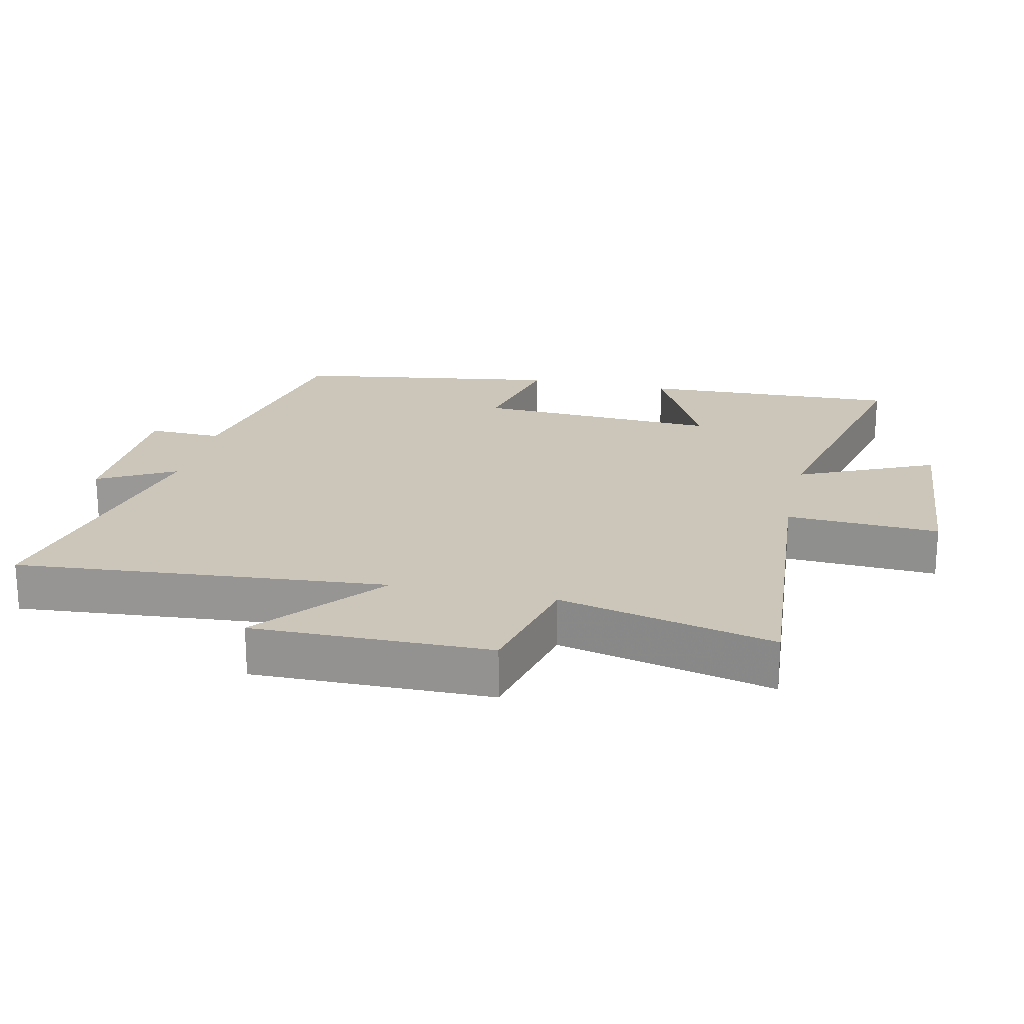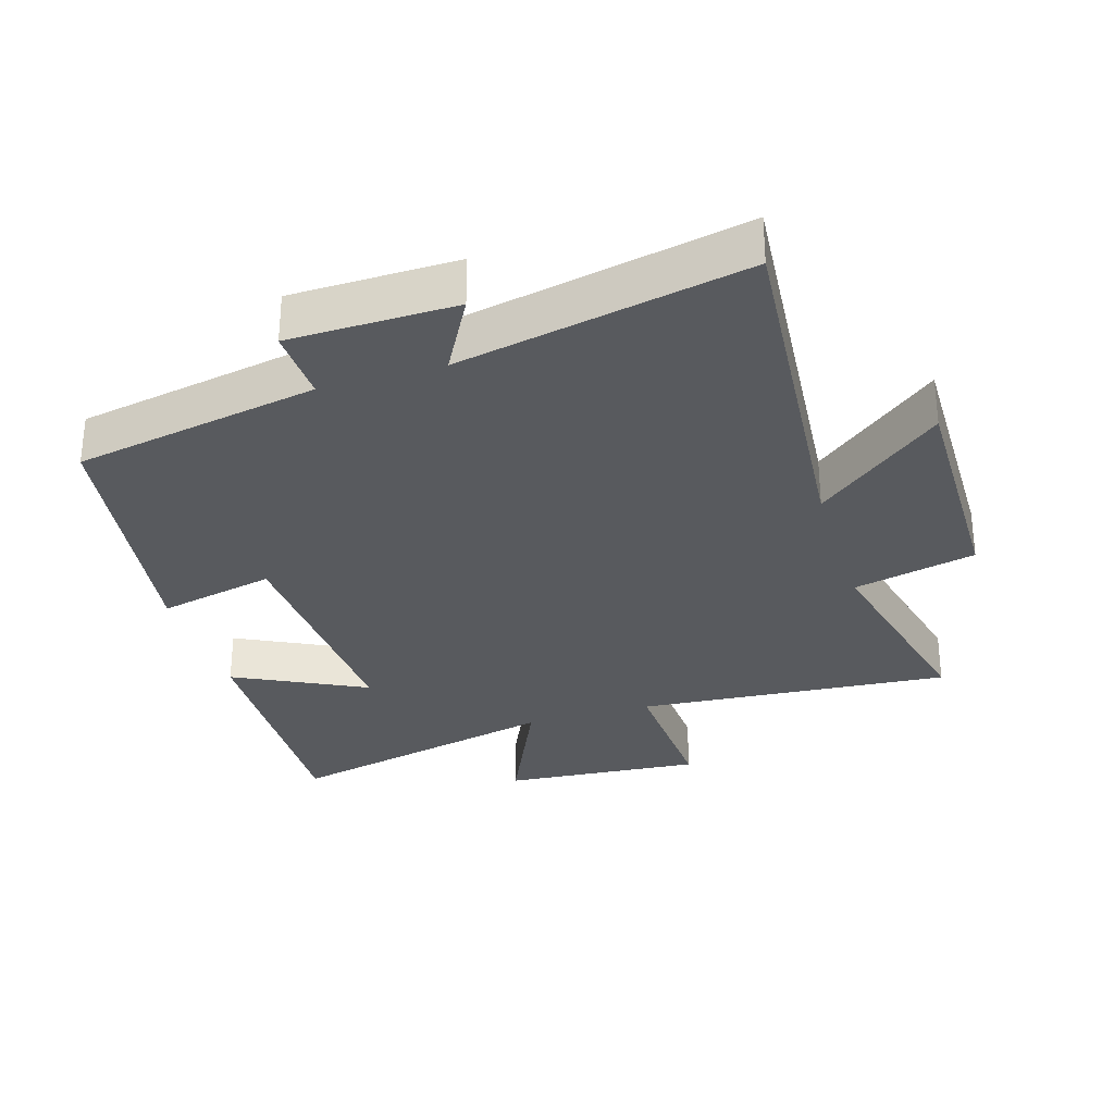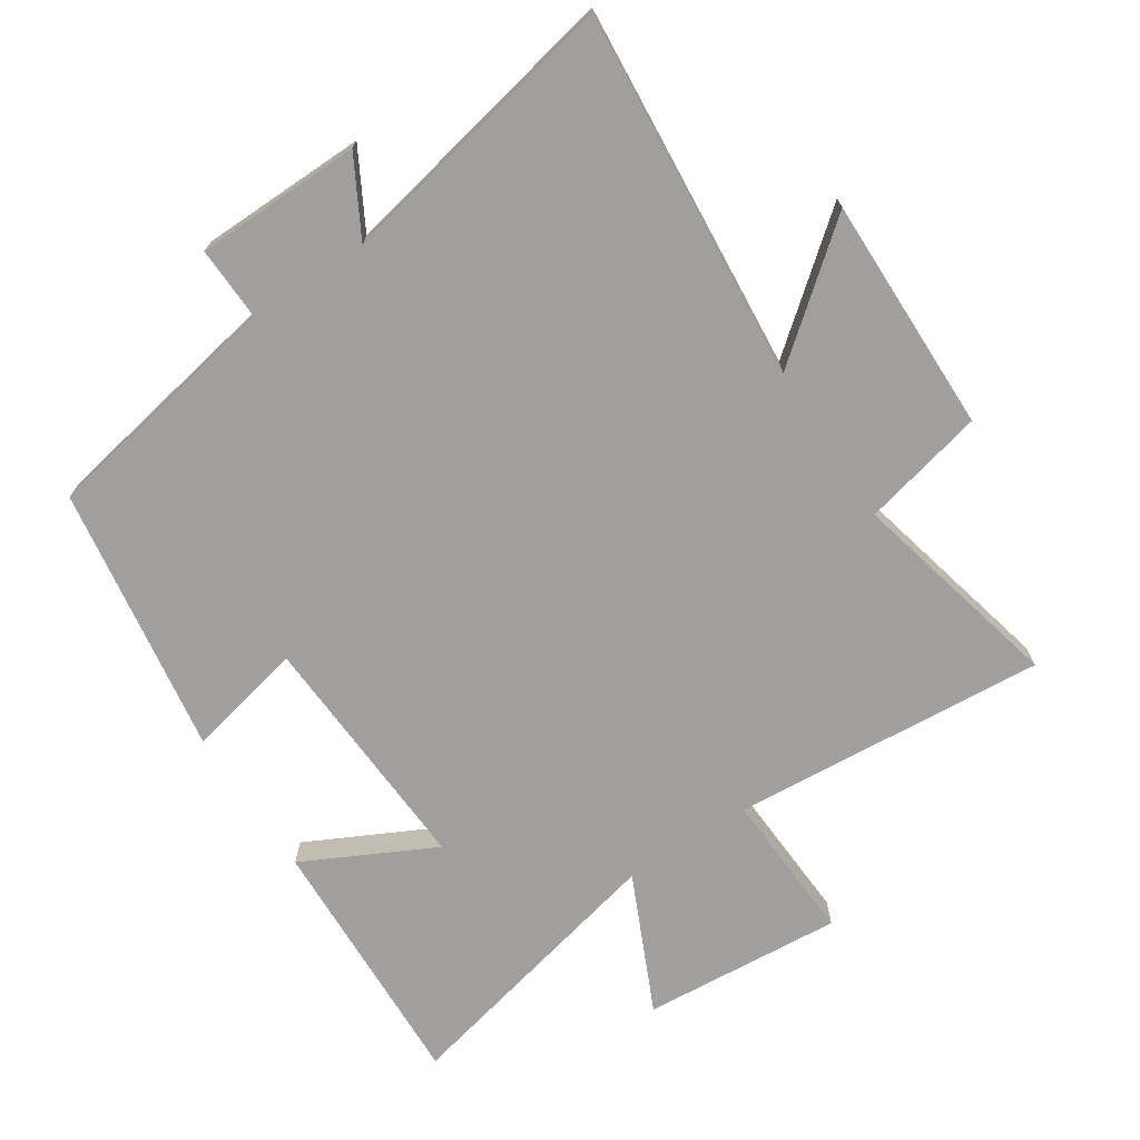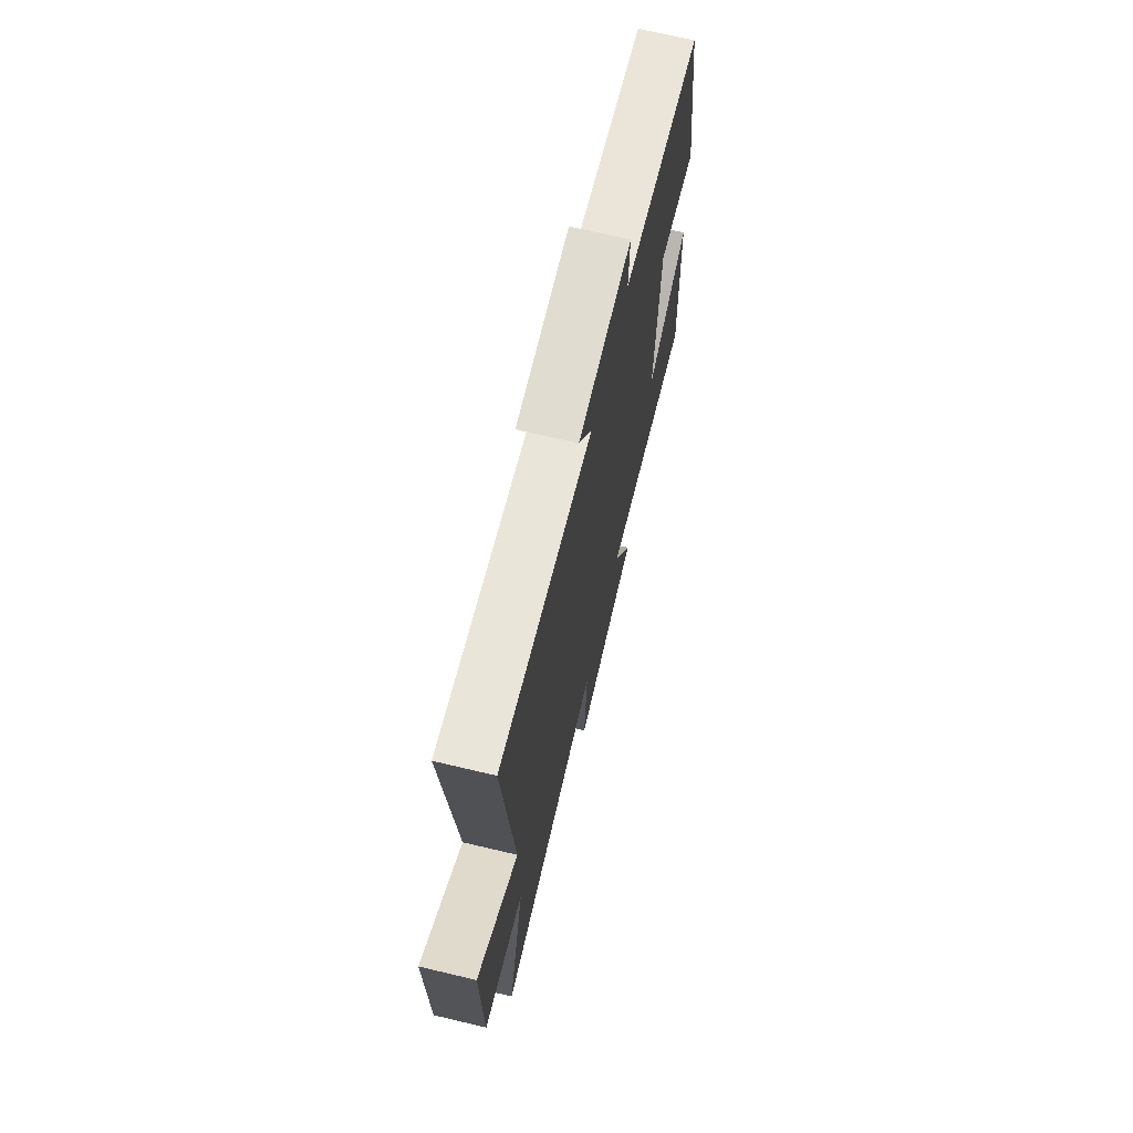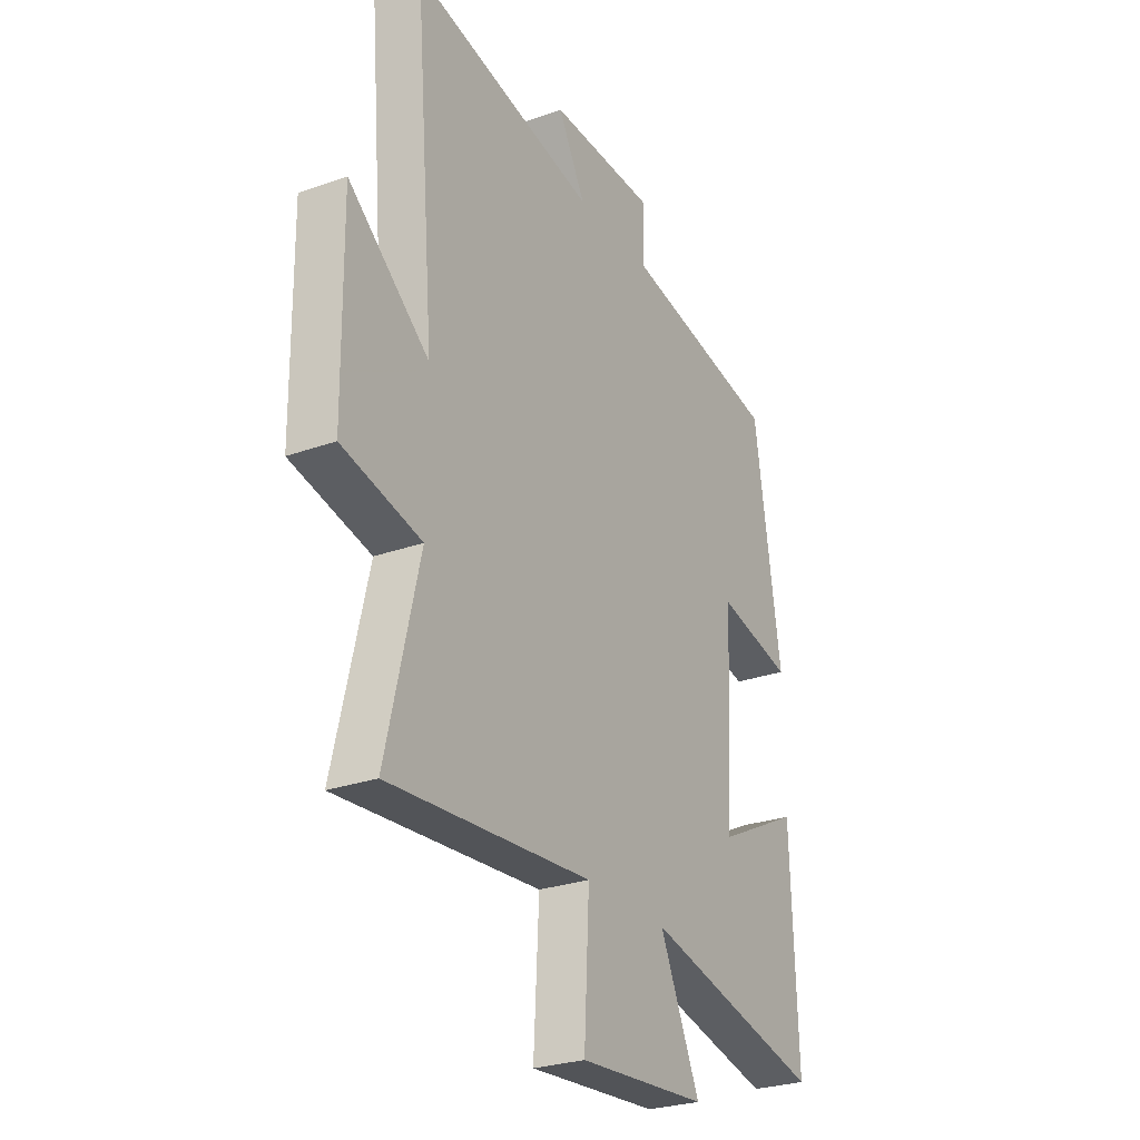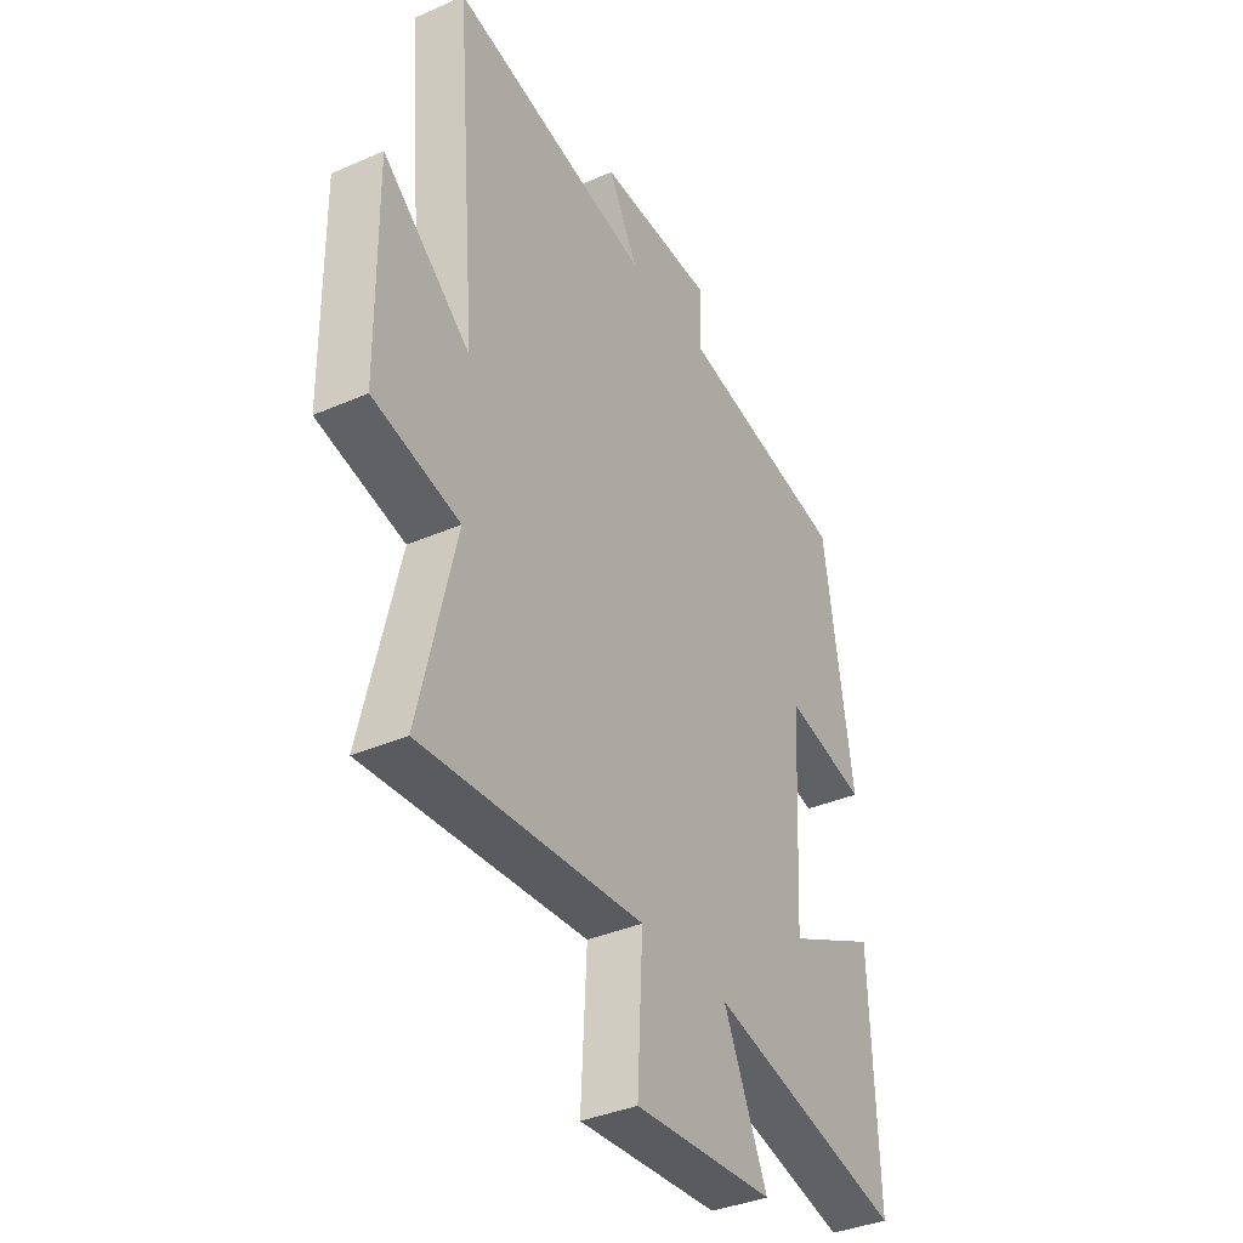
<metadata>
{"format":"obj","ext":"obj","renderer":"f3d","projection":"perspective","resolution":1024,"background":"white","views":[{"elev":21.0,"azim":102.6,"up":"+Y"},{"elev":-30.5,"azim":17.1,"up":"+Y"},{"elev":-71.5,"azim":33.3,"up":"+Y"},{"elev":70.7,"azim":103.3,"up":"+Z"},{"elev":-27.1,"azim":119.0,"up":"+Z"},{"elev":-37.4,"azim":119.2,"up":"+Z"}]}
</metadata>
<code>
v -0.438 0.07 0.432
v -0.068 0.07 0.5
v -0.072 0.07 0.612
v 0.178 0.07 0.616
v 0.114 0.07 0.5
v 0.547 0.07 0.588
v 0.5 0.07 0.031
v 0.689 0.07 0.184
v 0.685 0.07 -0.172
v 0.5 0.07 -0.215
v 0.577 0.07 -0.538
v 0.103 0.07 -0.5
v 0.115 0.07 -0.73
v -0.187 0.07 -0.706
v -0.093 0.07 -0.5
v -0.514 0.07 -0.597
v -0.5 0.07 -0.206
v -0.303 0.07 -0.305
v -0.323 0.07 0.065
v -0.5 0.07 0.026
v -0.438 0 0.432
v -0.068 0 0.5
v -0.072 0 0.612
v 0.178 0 0.616
v 0.114 0 0.5
v 0.547 0 0.588
v 0.5 0 0.031
v 0.689 0 0.184
v 0.685 0 -0.172
v 0.5 0 -0.215
v 0.577 0 -0.538
v 0.103 0 -0.5
v 0.115 0 -0.73
v -0.187 0 -0.706
v -0.093 0 -0.5
v -0.514 0 -0.597
v -0.5 0 -0.206
v -0.303 0 -0.305
v -0.323 0 0.065
v -0.5 0 0.026
f 19 20 1 2
f 18 19 2
f 15 16 17 18
f 15 18 2
f 12 13 14 15
f 12 15 2
f 10 11 12 2
f 7 8 9 10
f 7 10 2 3
f 5 6 7
f 5 7 3
f 3 4 5
f 22 21 40 39
f 22 39 38
f 38 37 36 35
f 22 38 35
f 35 34 33 32
f 22 35 32
f 22 32 31 30
f 30 29 28 27
f 23 22 30 27
f 27 26 25
f 23 27 25
f 25 24 23
f 1 21 22 2
f 2 22 23 3
f 3 23 24 4
f 4 24 25 5
f 5 25 26 6
f 6 26 27 7
f 7 27 28 8
f 8 28 29 9
f 9 29 30 10
f 10 30 31 11
f 11 31 32 12
f 12 32 33 13
f 13 33 34 14
f 14 34 35 15
f 15 35 36 16
f 16 36 37 17
f 17 37 38 18
f 18 38 39 19
f 19 39 40 20
f 20 40 21 1

</code>
